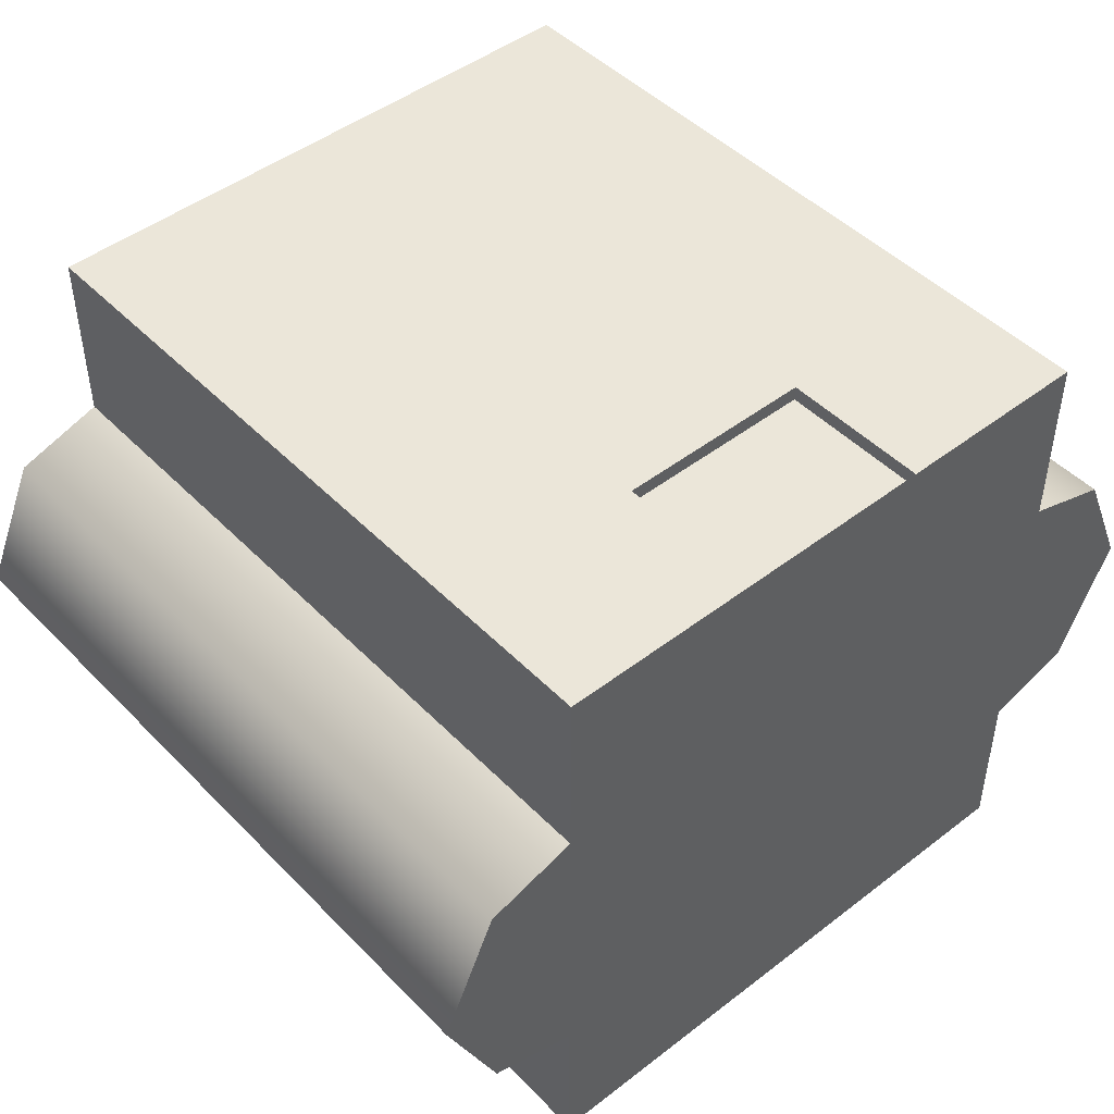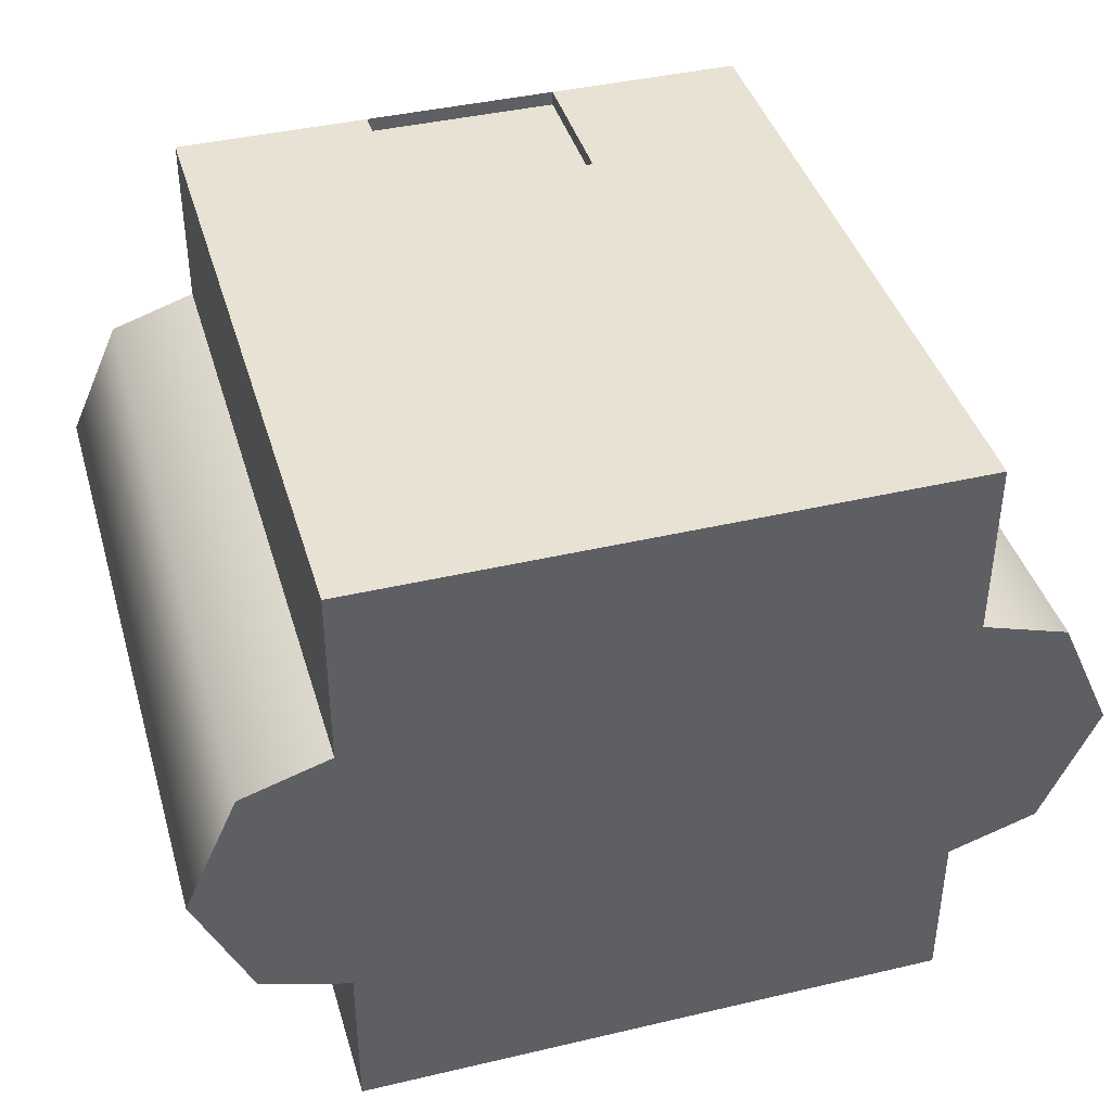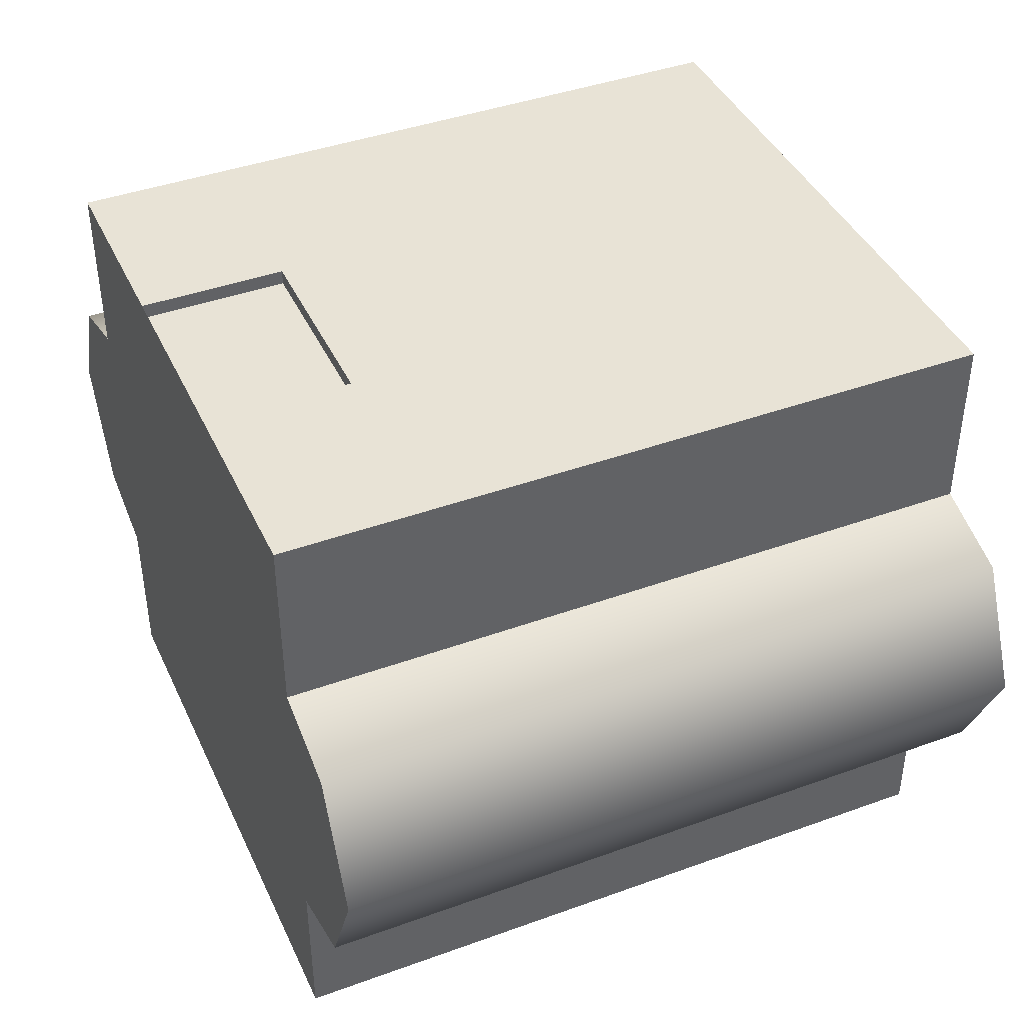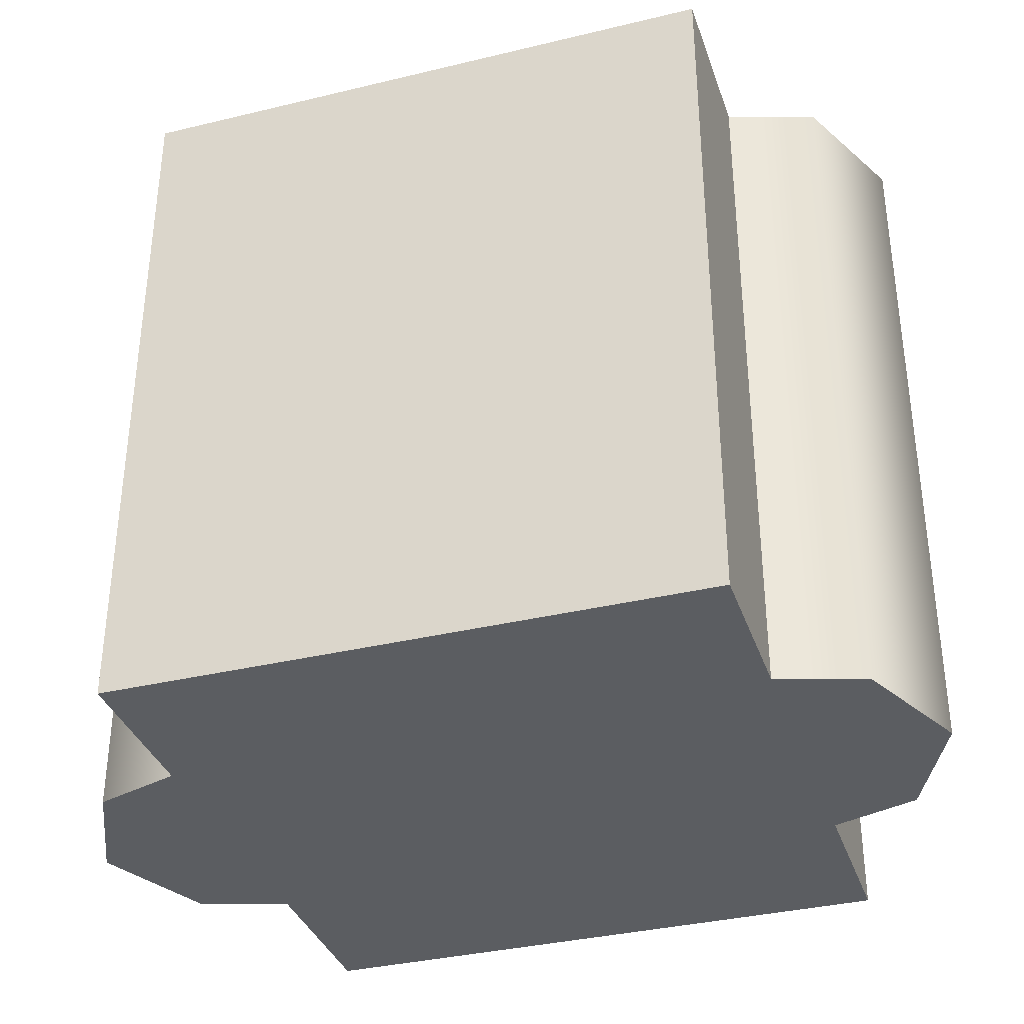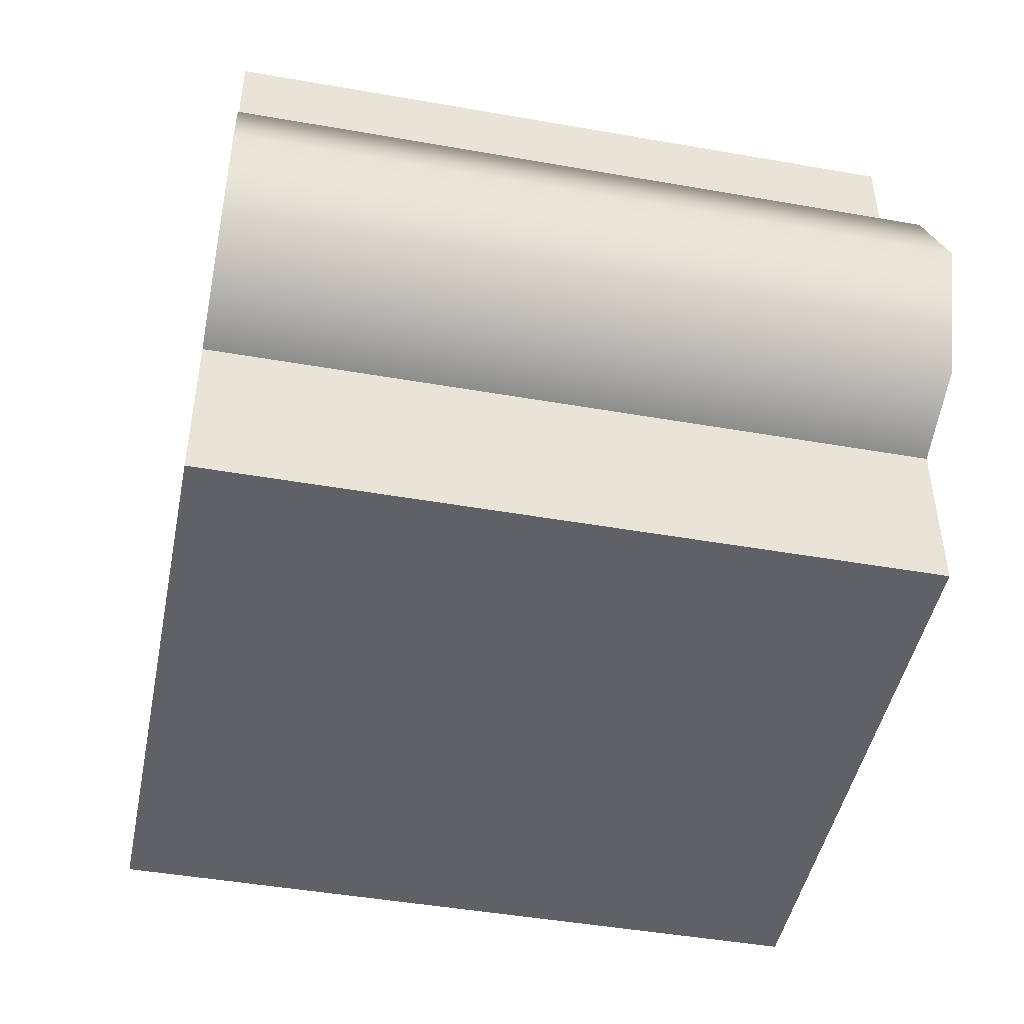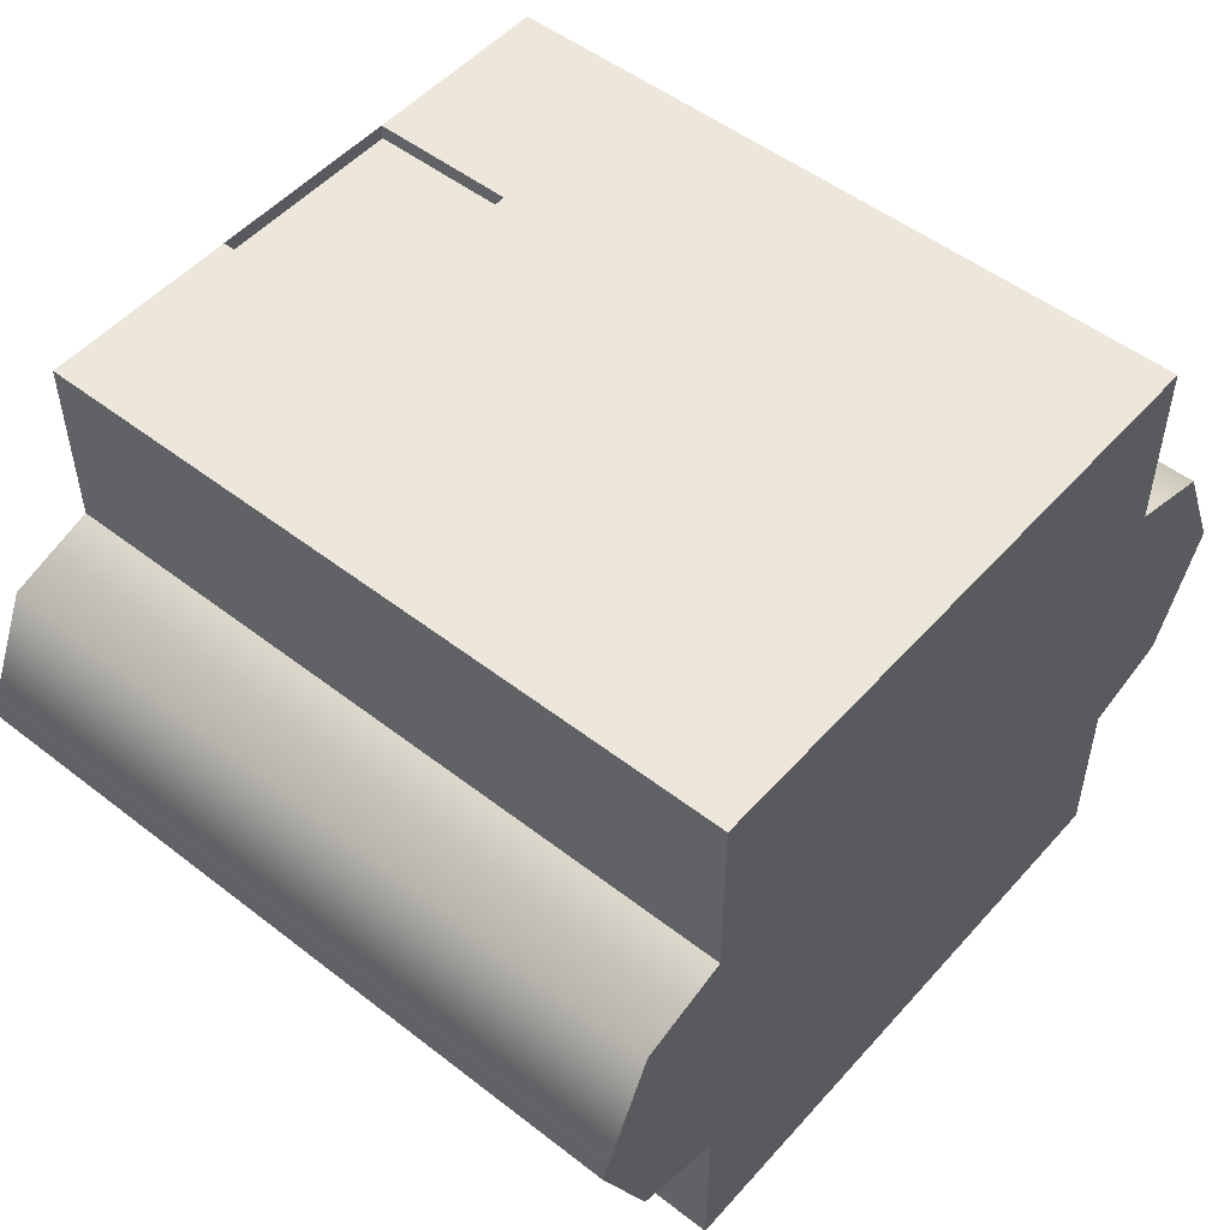
<metadata>
{"format":"obj","ext":"obj","renderer":"f3d","projection":"perspective","resolution":1024,"background":"white","views":[{"elev":46.7,"azim":-41.2,"up":"+Z"},{"elev":40.8,"azim":164.0,"up":"+Z"},{"elev":41.7,"azim":66.4,"up":"+Z"},{"elev":-35.4,"azim":-162.3,"up":"+Y"},{"elev":-46.4,"azim":78.7,"up":"+Z"},{"elev":51.3,"azim":130.1,"up":"+Z"}]}
</metadata>
<code>
o Cylinder004
v 31.05 9.6 9.037
v 31.05 -16.98 9.037
v 24 -16.98 11.33
v 24 9.6 11.33
v 35.41 9.6 -0.6529
v 35.41 -16.98 -0.6529
v 31.05 9.6 -10.38
v 31.05 -16.98 -10.38
v 24 9.6 -12.67
v 24 -16.98 -12.67
v 31.05 -28.8 -10.38
v 24 -28.8 -12.67
v 24 -28.8 -0.6708
v 35.41 -28.8 -0.6529
v 35.41 28.8 -0.6529
v 31.05 28.8 9.037
v 24 28.8 11.33
v 24 28.8 -0.6708
v -31.05 9.6 -10.38
v -31.05 -16.98 -10.38
v -24 -16.98 -12.67
v -24 9.6 -12.67
v -35.41 9.6 -0.6888
v -35.41 -16.98 -0.6888
v -31.05 9.6 9.037
v -31.05 -16.98 9.037
v -24 9.6 11.33
v -24 -16.98 11.33
v -24 -28.8 -12.67
v -31.05 -28.8 -10.38
v -35.41 -28.8 -0.6888
v -24 -28.8 -0.6708
v -24 28.8 11.33
v -31.05 28.8 9.037
v -35.41 28.8 -0.6888
v -24 28.8 -0.6708
v -8 -28.8 11.29
v -24 -28.8 11.33
v -24 -28.8 25.8
v -8 -28.8 25.8
v 8 -28.8 25.8
v 8 -28.8 11.29
v 24 -28.8 25.8
v 24 -28.8 11.33
v -8 -28.8 -0.6904
v 8 -28.8 -12.67
v -8 -28.8 -12.67
v 8 -28.8 -0.6904
v -8 -28.8 -25.8
v -24 -28.8 -25.8
v 8 -28.8 -25.8
v 24 -28.8 -25.8
v -8 28.8 11.36
v -8 28.8 25.8
v -24 28.8 25.8
v 8 28.8 11.36
v 8 28.8 25.8
v 24 28.8 25.8
v -8 28.8 -0.6541
v 8 28.8 -0.6541
v -24 28.8 -25.8
v -8 28.8 -25.8
v -8 28.8 -12.67
v -24 28.8 -12.67
v 8 28.8 -25.8
v 8 28.8 -12.67
v 24 28.8 -25.8
v 24 28.8 -12.67
v -24 -16.98 25.8
v -8 -16.98 25.8
v -8 -16.98 24.6
v 8 -16.98 24.6
v 8 -28.8 24.6
v -8 -28.8 24.6
v 8 -16.98 25.8
v 24 -16.98 25.8
v -24 9.6 25.8
v -8 9.6 25.8
v 8 9.6 25.8
v 24 9.6 25.8
v 24 9.6 -25.8
v 24 -16.98 -25.8
v 8 -16.98 -25.8
v -8 -16.98 -25.8
v -24 -16.98 -25.8
v 8 9.6 -25.8
v -8 9.6 -25.8
v -24 9.6 -25.8
v 31.05 -28.8 9.037
v 31.05 28.8 -10.38
v -31.05 28.8 -10.38
v -31.05 -28.8 9.037
f 74 40 41 73
f 73 41 75 72
f 72 75 70 71
f 71 70 40 74
f 1 4 3 2
f 5 1 2 6
f 6 8 7 5
f 8 10 9 7
f 11 14 13 12
f 15 18 17 16
f 19 22 21 20
f 23 19 20 24
f 24 26 25 23
f 26 28 27 25
f 29 32 31 30
f 33 36 35 34
f 37 40 39 38
f 41 40 37 42
f 43 41 42 44
f 32 45 37 38
f 46 48 45 47
f 12 13 48 46
f 47 29 50 49
f 46 47 49 51
f 12 46 51 52
f 33 55 54 53
f 53 54 57 56
f 56 57 58 17
f 59 36 33 53
f 60 59 53 56
f 18 60 56 17
f 61 64 63 62
f 62 63 66 65
f 65 66 68 67
f 69 39 40 70
f 71 74 73 72
f 75 41 43 76
f 70 78 77 69
f 78 70 75 79
f 76 80 79 75
f 55 77 78 54
f 54 78 79 57
f 57 79 80 58
f 81 9 10 82
f 76 3 4 80
f 82 52 51 83
f 83 51 49 84
f 84 49 50 85
f 83 86 81 82
f 86 83 84 87
f 85 88 87 84
f 67 81 86 65
f 65 86 87 62
f 62 87 88 61
f 77 27 28 69
f 85 21 22 88
f 16 17 4 1
f 44 89 2 3
f 15 16 1 5
f 89 14 6 2
f 14 11 8 6
f 90 15 5 7
f 11 12 10 8
f 68 90 7 9
f 81 67 68 9
f 10 12 52 82
f 76 43 44 3
f 4 17 58 80
f 91 64 22 19
f 29 30 20 21
f 35 91 19 23
f 30 31 24 20
f 31 92 26 24
f 34 35 23 25
f 92 38 28 26
f 33 34 25 27
f 77 55 33 27
f 28 38 39 69
f 85 50 29 21
f 22 64 61 88
f 63 64 36 59
f 66 63 59 60
f 68 66 60 18
f 64 91 35 36
f 15 90 68 18
f 29 47 45 32
f 42 37 45 48
f 44 42 48 13
f 38 92 31 32
f 89 44 13 14

</code>
